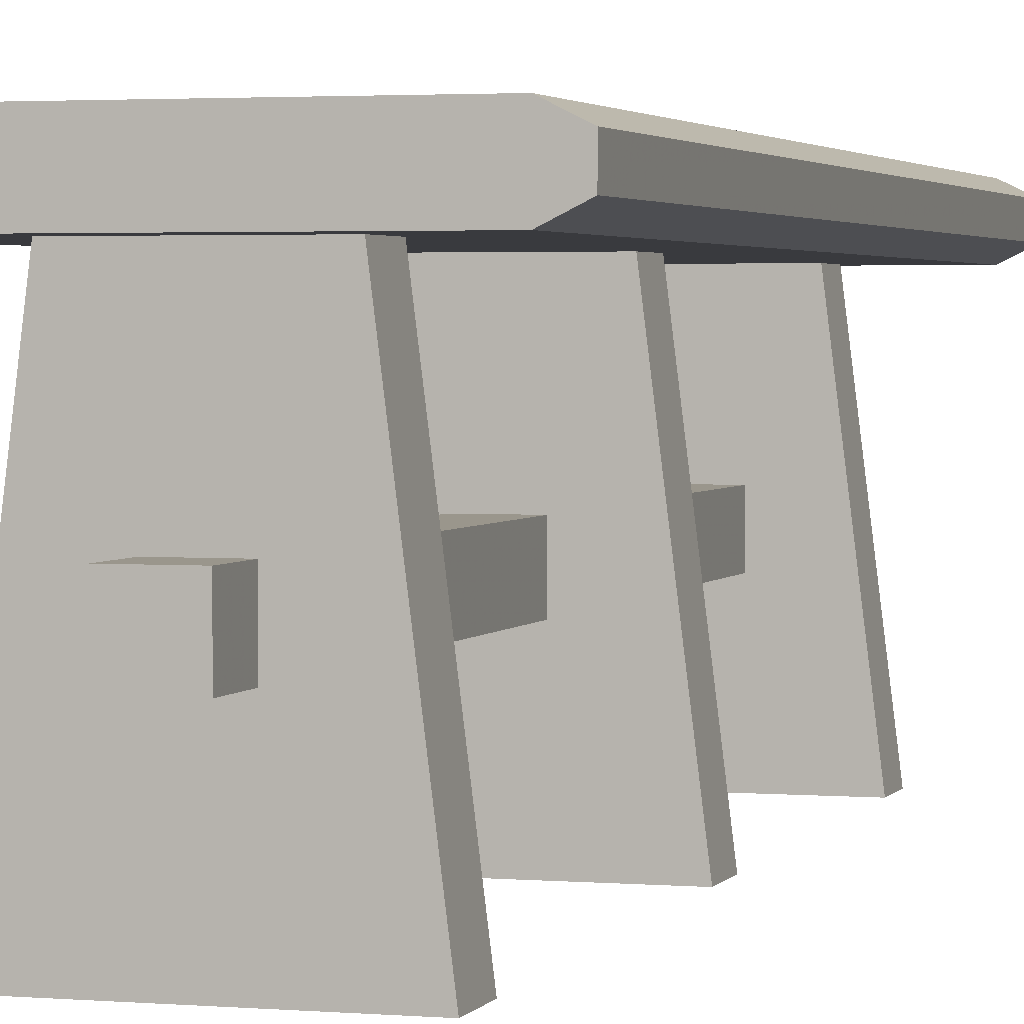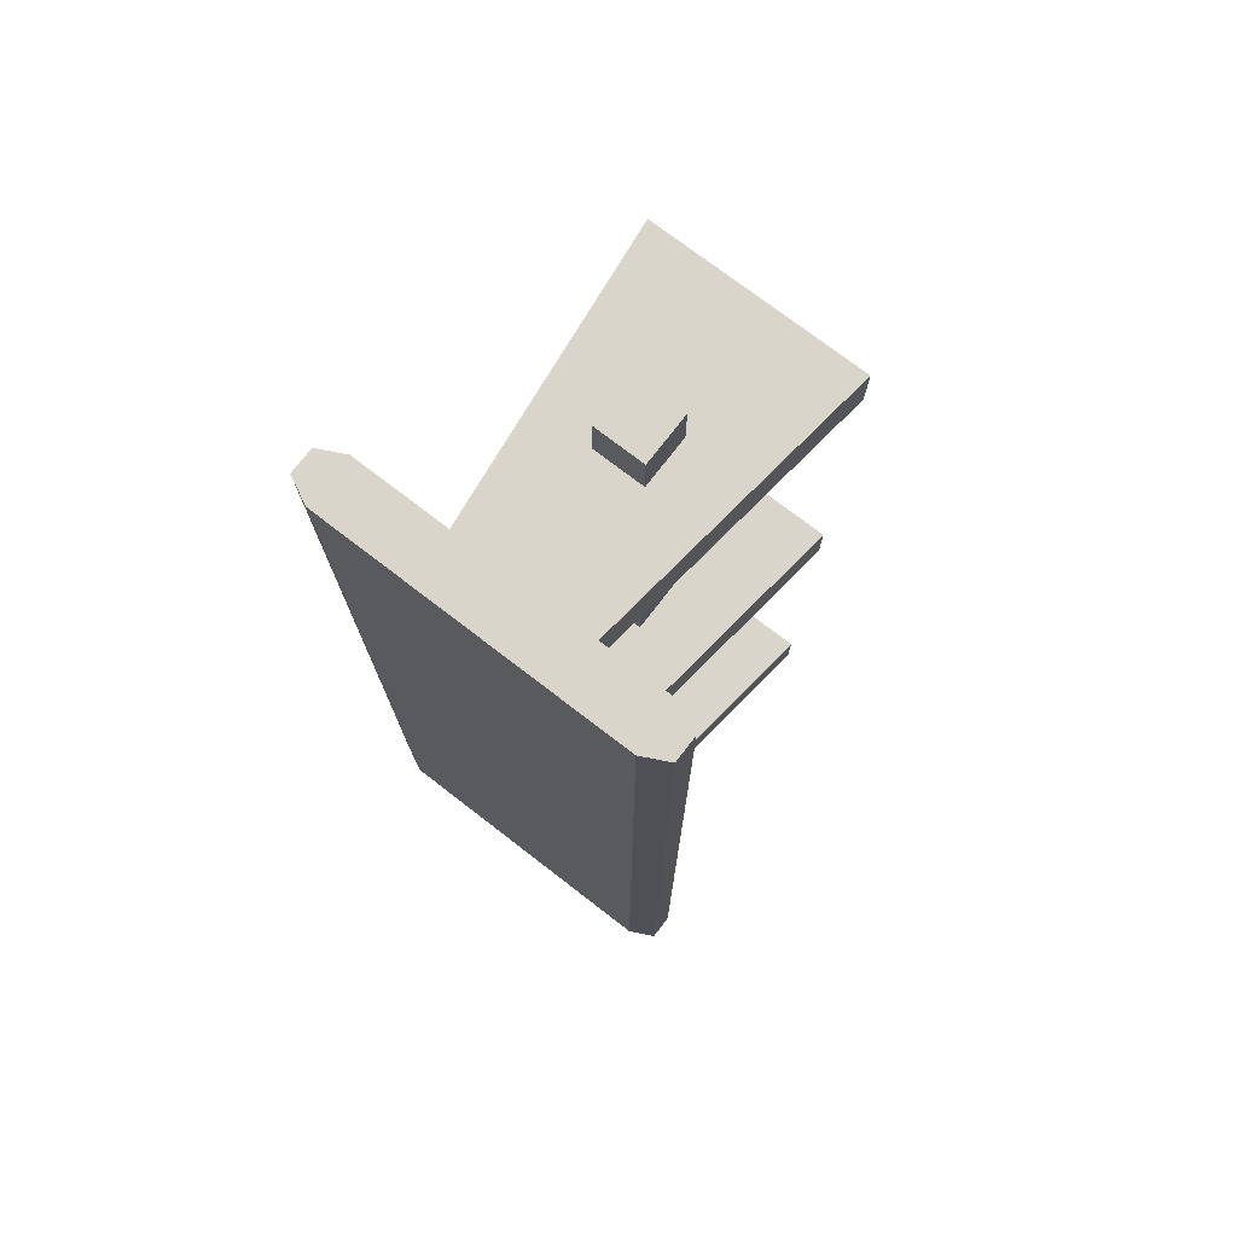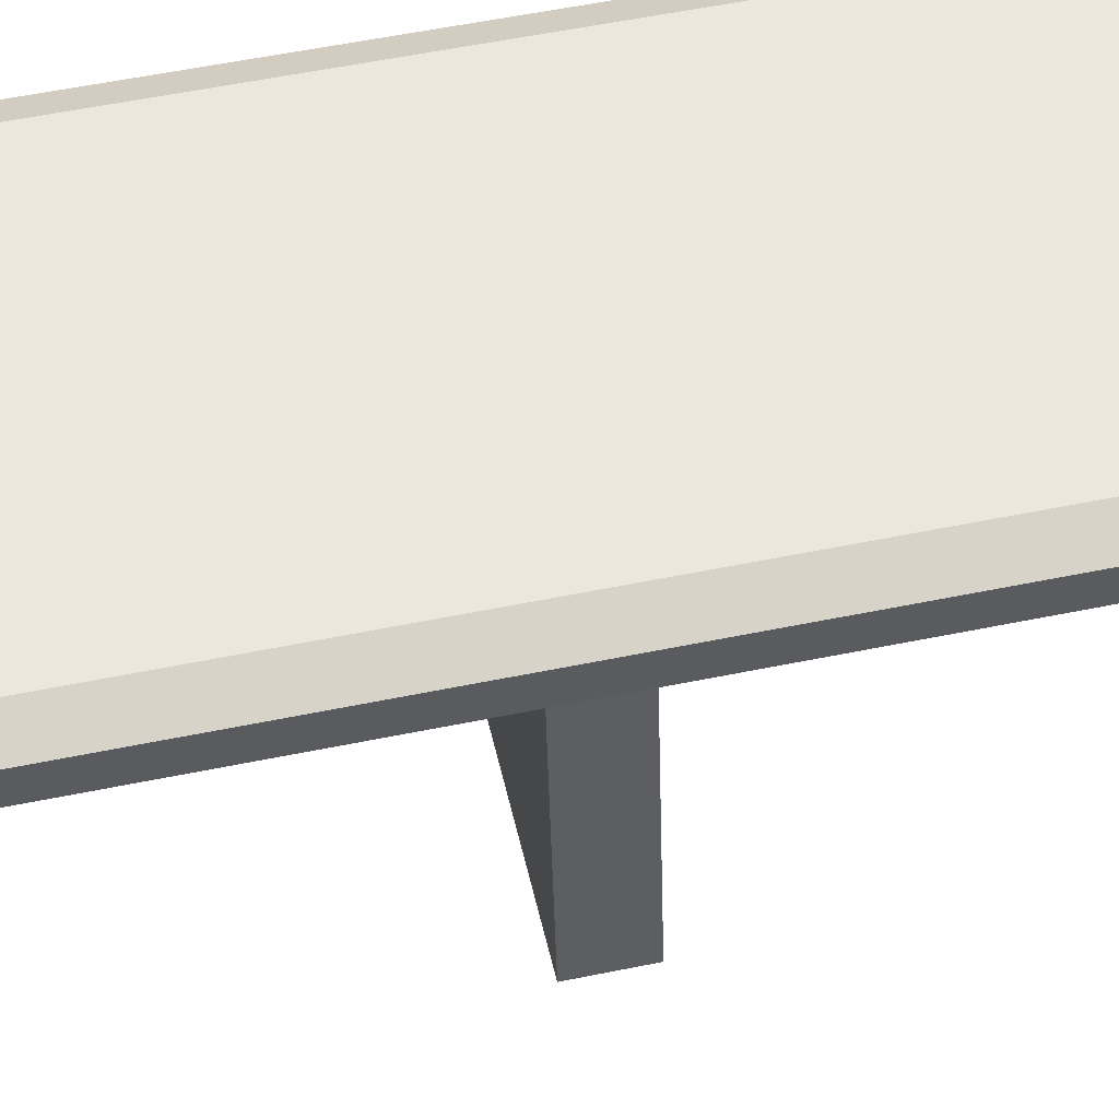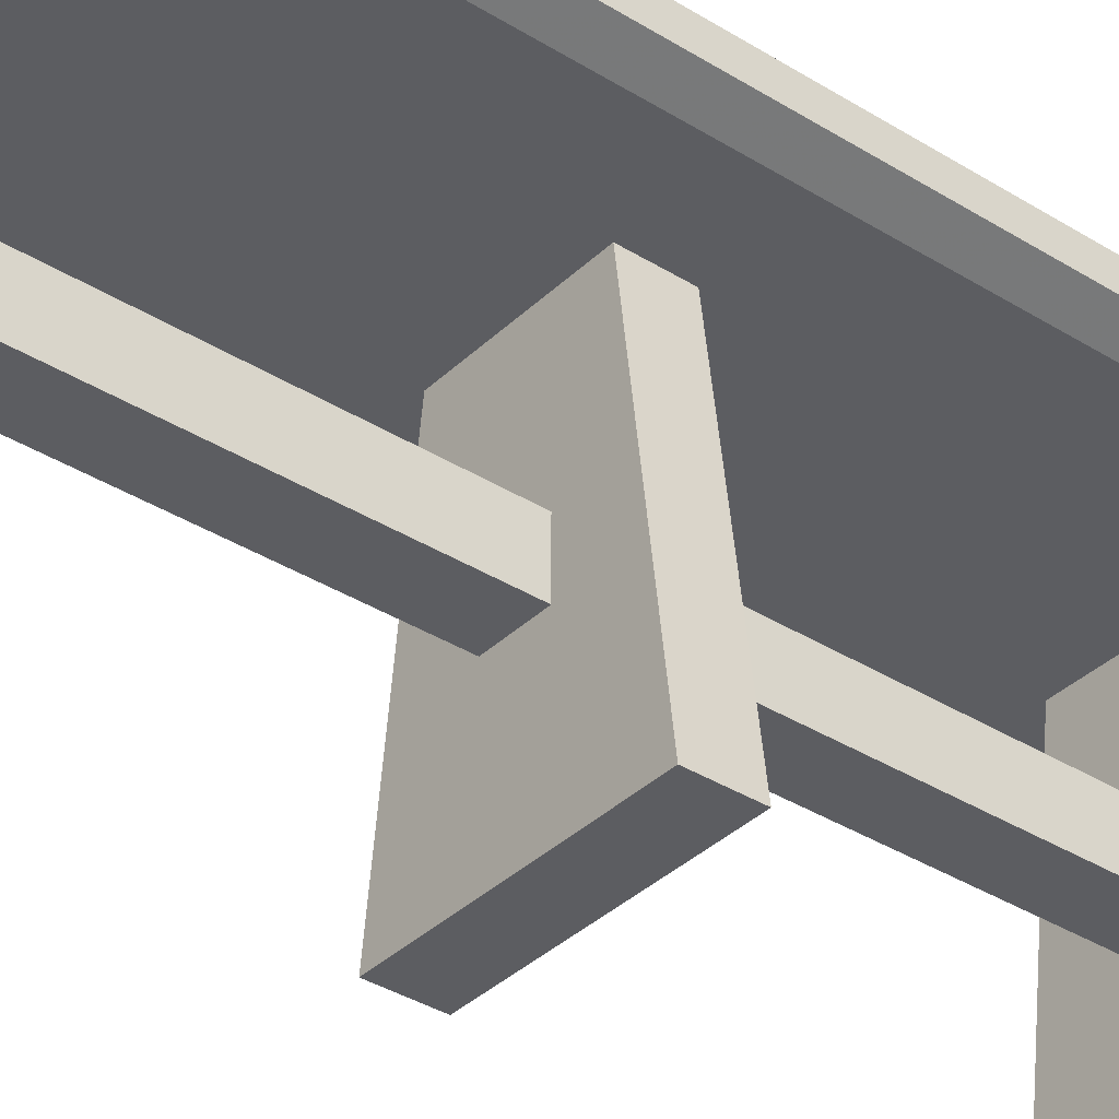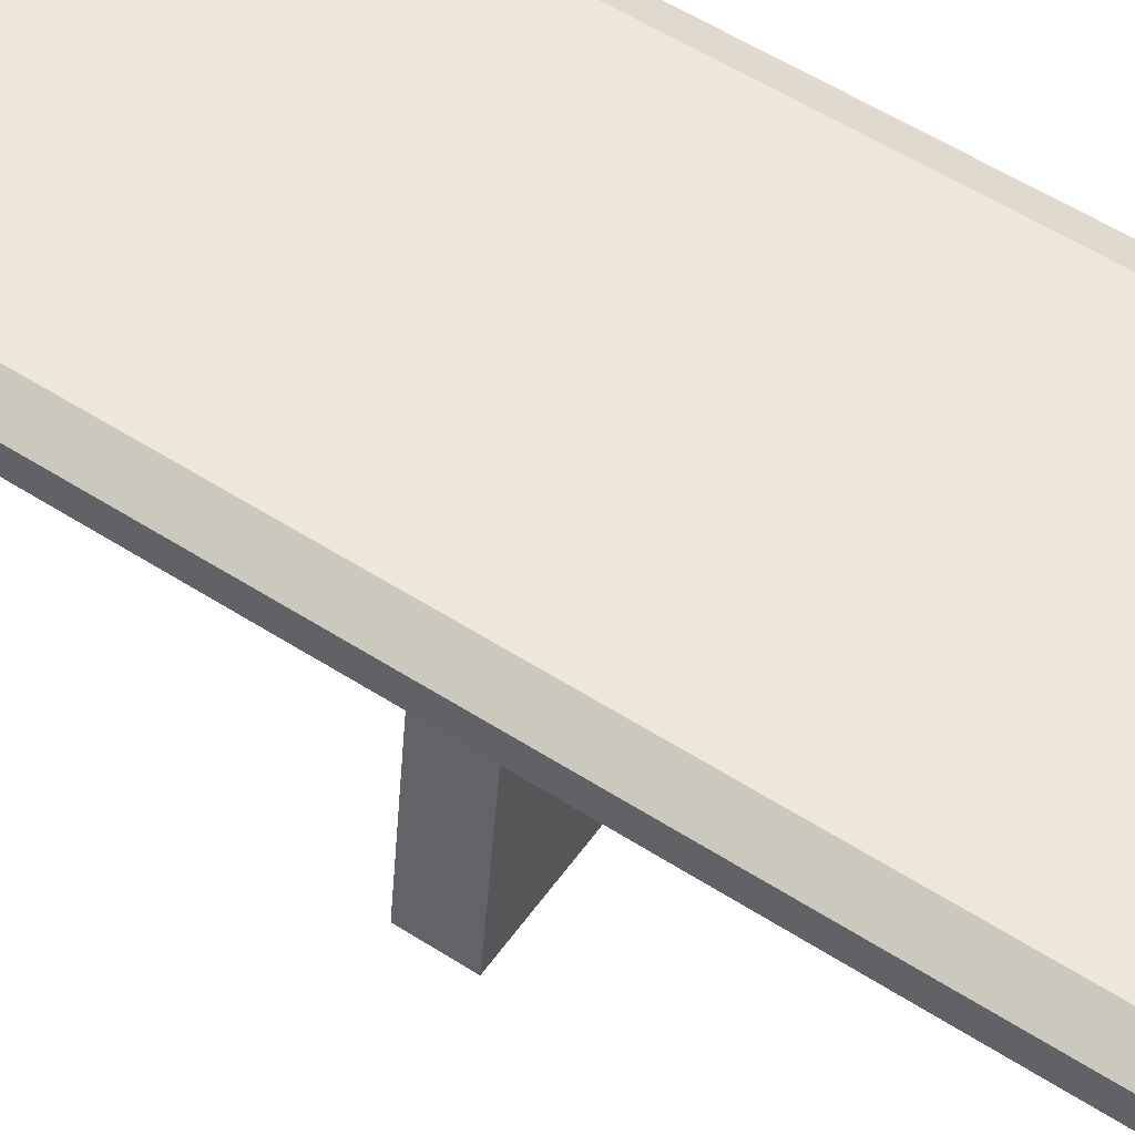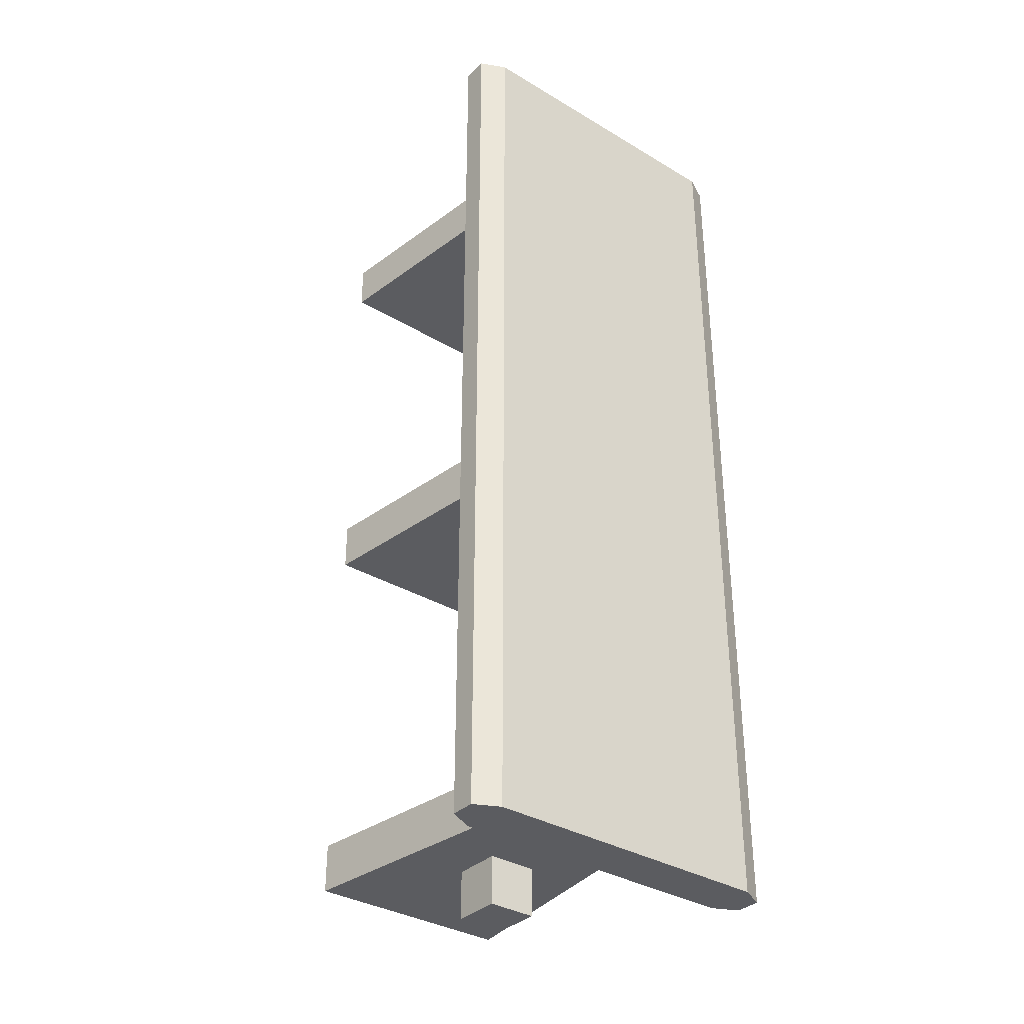
<metadata>
{"format":"obj","ext":"obj","renderer":"f3d","projection":"perspective","resolution":1024,"background":"white","views":[{"elev":2.5,"azim":-163.3,"up":"+Y"},{"elev":74.6,"azim":-142.4,"up":"+Z"},{"elev":52.3,"azim":77.3,"up":"+Y"},{"elev":-36.4,"azim":-129.2,"up":"+Y"},{"elev":54.1,"azim":-55.5,"up":"+Y"},{"elev":-34.8,"azim":141.5,"up":"+Z"}]}
</metadata>
<code>
v 2.125 0 -7.5
v 2 0 -7.5
v 2 1 -7.5
v 1.375 6 -8.5
v 2.125 0 -8.5
v 1.375 6 -7.5
v 2.125 0 0.5
v 2 0 0.5
v 2 1 0.5
v 1.375 6 -0.5
v 2.125 0 -0.5
v 1.375 6 0.5
v 1.375 6 7.5
v 2.125 0 7.5
v 1.375 6 8.5
v 2.125 0 8.5
v -2.125 0 -8.5
v -2 0 -8.5
v -2 1 -8.5
v -2 0 -7.5
v -2.125 0 -7.5
v -2 1 -7.5
v -2.125 0 -0.5
v -2 0 -0.5
v -2 1 -0.5
v -2 0 0.5
v -2.125 0 0.5
v -2 1 0.5
v -2 0 8.5
v -2.125 0 8.5
v -2 1 8.5
v -1.375 6 -8.5
v -1.375 6 -7.5
v -1.375 6 -0.5
v -1.375 6 0.5
v -2.125 0 7.5
v -1.375 6 7.5
v -1.375 6 8.5
v 0.5 3.5 -9.5
v 0.5 2.5 -9.5
v 0.5 3.5 -8.5
v 0.5 2.5 -8.5
v -0.5 3.5 -9.5
v -0.5 3.5 -8.5
v -0.5 2.5 -9.5
v -0.5 2.5 -8.5
v 0.5 3.5 8.5
v 0.5 2.5 8.5
v 0.5 3.5 9.5
v 0.5 2.5 9.5
v -0.5 2.5 8.5
v -0.5 3.5 8.5
v -0.5 2.5 9.5
v -0.5 3.5 9.5
v 0.5 2.5 7.5
v 0.5 2.5 0.5
v -0.5 2.5 7.5
v -0.5 2.5 0.5
v 0.5 3.5 0.5
v 0.5 3.5 7.5
v -0.5 3.5 0.5
v -0.5 3.5 7.5
v 0.5 2.5 -0.5
v 0.5 2.5 -7.5
v -0.5 2.5 -0.5
v -0.5 2.5 -7.5
v 0.5 3.5 -7.5
v 0.5 3.5 -0.5
v -0.5 3.5 -7.5
v -0.5 3.5 -0.5
v 3.5 6.75 -9.5
v 3.5 6.75 9.5
v 3 7 -9.5
v 3 7 9.5
v 3.5 6.25 -9.5
v 3.5 6.25 9.5
v -3 7 -9.5
v -3 7 9.5
v -3.5 6.75 -9.5
v -3.5 6.75 9.5
v -3.5 6.25 9.5
v -3.5 6.25 -9.5
v -3 6 -9.5
v 3 6 -9.5
v 3 6 9.5
v -3 6 9.5
g slot37
f 3 2 1
f 6 5 4
f 3 1 5
f 6 3 5
f 9 8 7
f 12 11 10
f 9 7 11
f 12 9 11
f 15 14 13
f 15 16 14
f 19 18 17
f 22 21 20
f 25 24 23
f 28 27 26
f 31 30 29
f 19 17 21
f 21 32 19
f 22 33 32
f 21 22 32
f 18 5 1
f 1 17 18
f 20 21 17
f 2 20 17
f 1 2 17
f 25 23 27
f 27 34 25
f 28 35 34
f 27 28 34
f 24 11 7
f 7 23 24
f 26 27 23
f 8 26 23
f 7 8 23
f 30 37 36
f 31 38 37
f 30 31 37
f 16 36 14
f 29 30 36
f 16 29 36
g slot49
f 41 40 39
f 41 42 40
f 45 44 43
f 45 46 44
f 42 45 40
f 42 46 45
f 44 39 43
f 44 41 39
f 49 48 47
f 49 50 48
f 53 52 51
f 53 54 52
f 50 51 48
f 50 53 51
f 54 47 52
f 54 49 47
f 57 56 55
f 57 58 56
f 61 60 59
f 61 62 60
f 59 55 56
f 59 60 55
f 62 58 57
f 62 61 58
f 65 64 63
f 65 66 64
f 69 68 67
f 69 70 68
f 67 63 64
f 67 68 63
f 70 66 65
f 70 69 66
g slot50
f 43 40 45
f 43 39 40
f 19 5 18
f 19 4 5
f 19 32 4
f 25 11 24
f 25 10 11
f 25 34 10
f 36 13 14
f 36 37 13
g slot51
f 33 3 6
f 33 2 3
f 33 20 2
f 33 22 20
f 35 9 12
f 35 8 9
f 35 26 8
f 35 28 26
f 49 53 50
f 49 54 53
f 38 16 15
f 38 29 16
f 38 31 29
g slot52
f 73 72 71
f 73 74 72
f 71 76 75
f 71 72 76
f 79 78 77
f 79 80 78
f 80 82 81
f 80 79 82
f 77 82 79
f 77 83 82
f 77 84 83
f 77 75 84
f 77 71 75
f 77 73 71
f 74 76 72
f 74 85 76
f 74 86 85
f 74 81 86
f 74 80 81
f 74 78 80
f 78 73 77
f 78 74 73
g slot53
f 85 75 76
f 85 84 75
f 81 83 86
f 81 82 83
f 85 83 84
f 85 86 83

</code>
